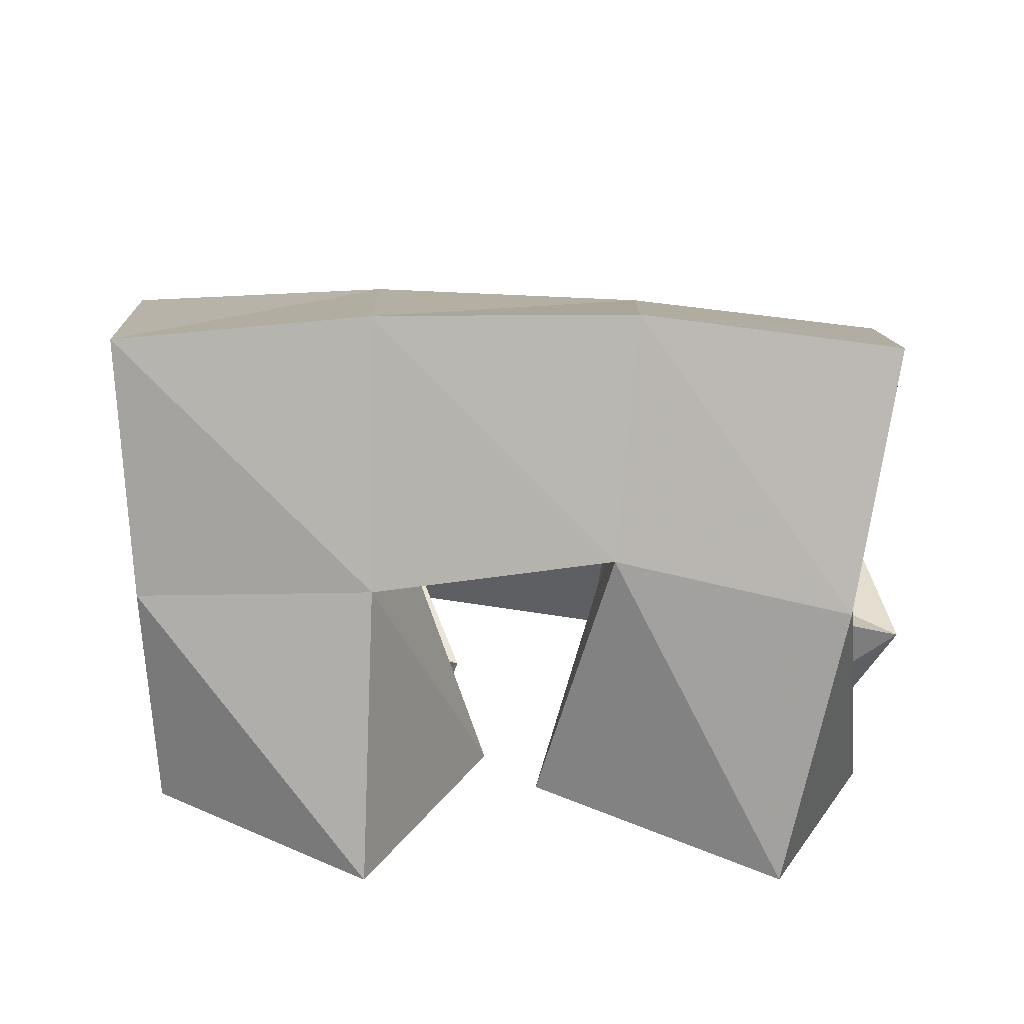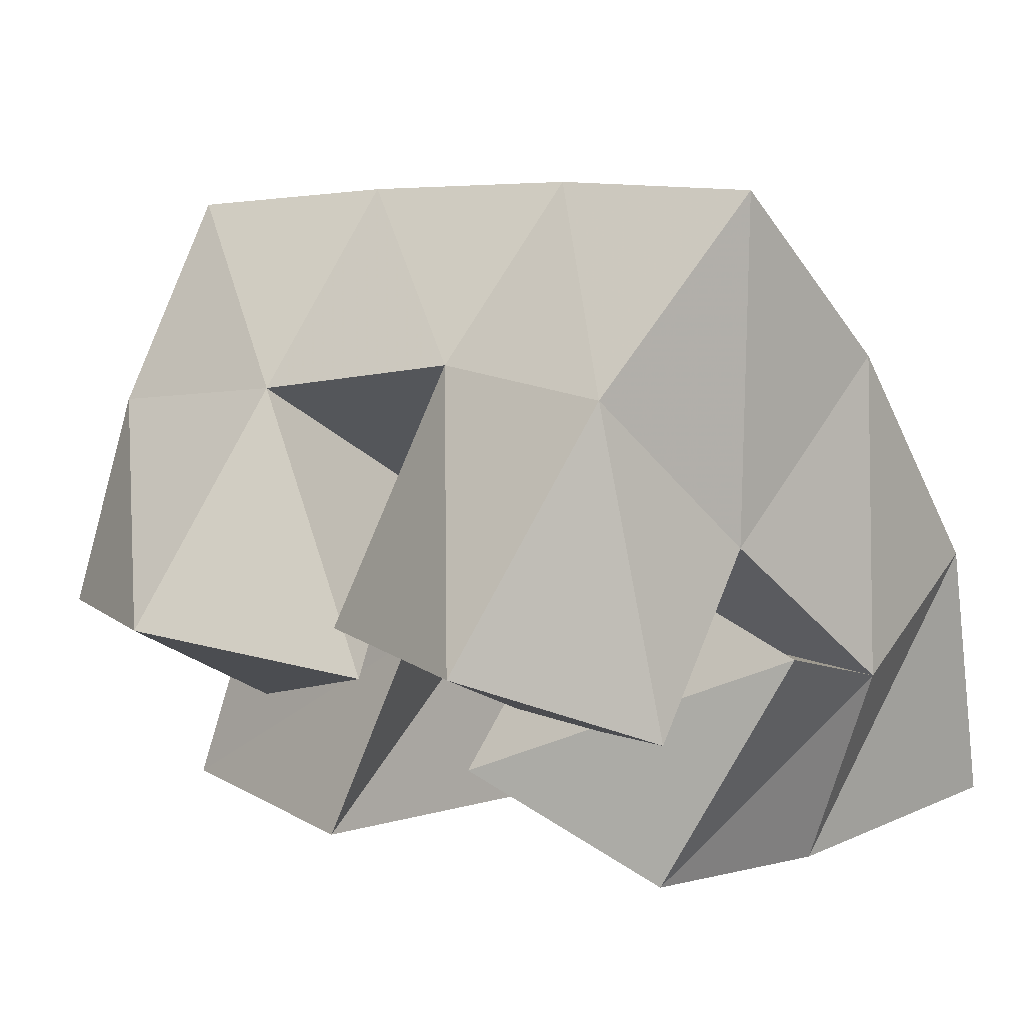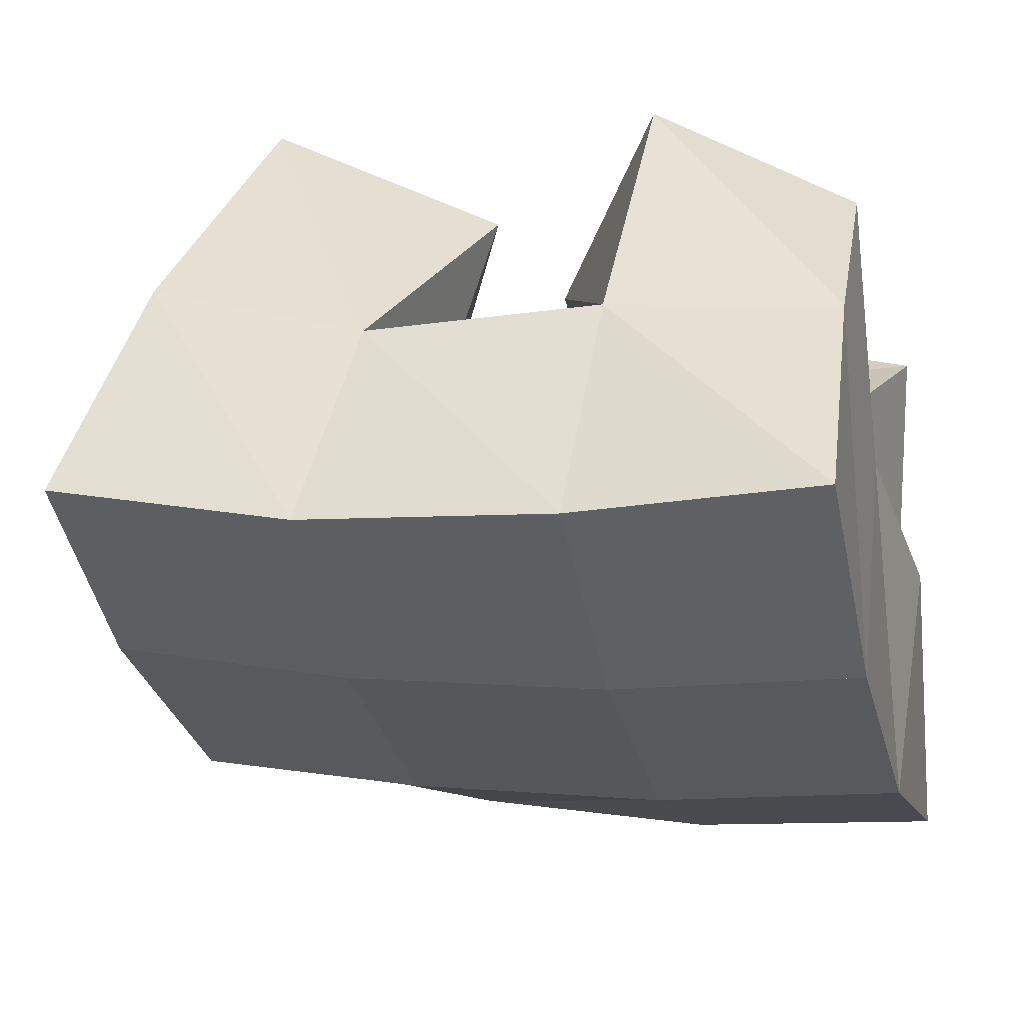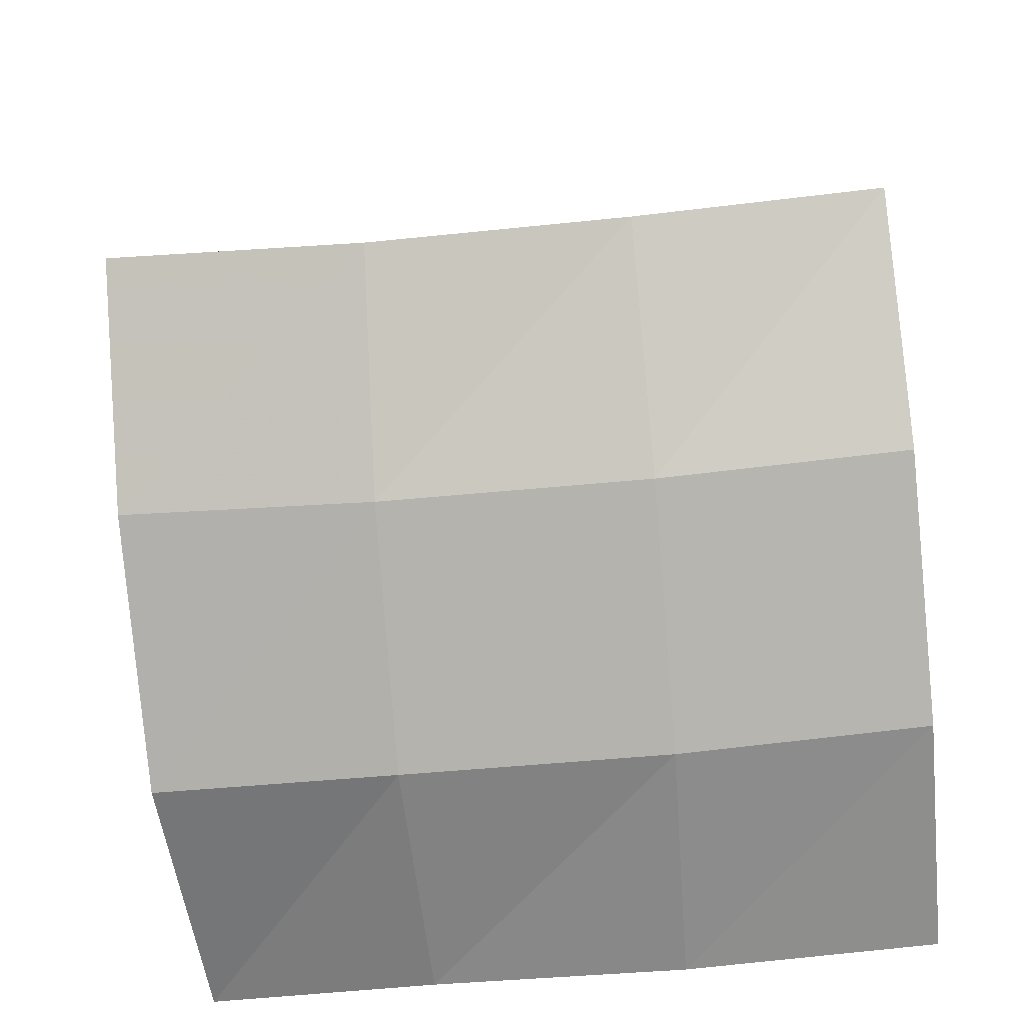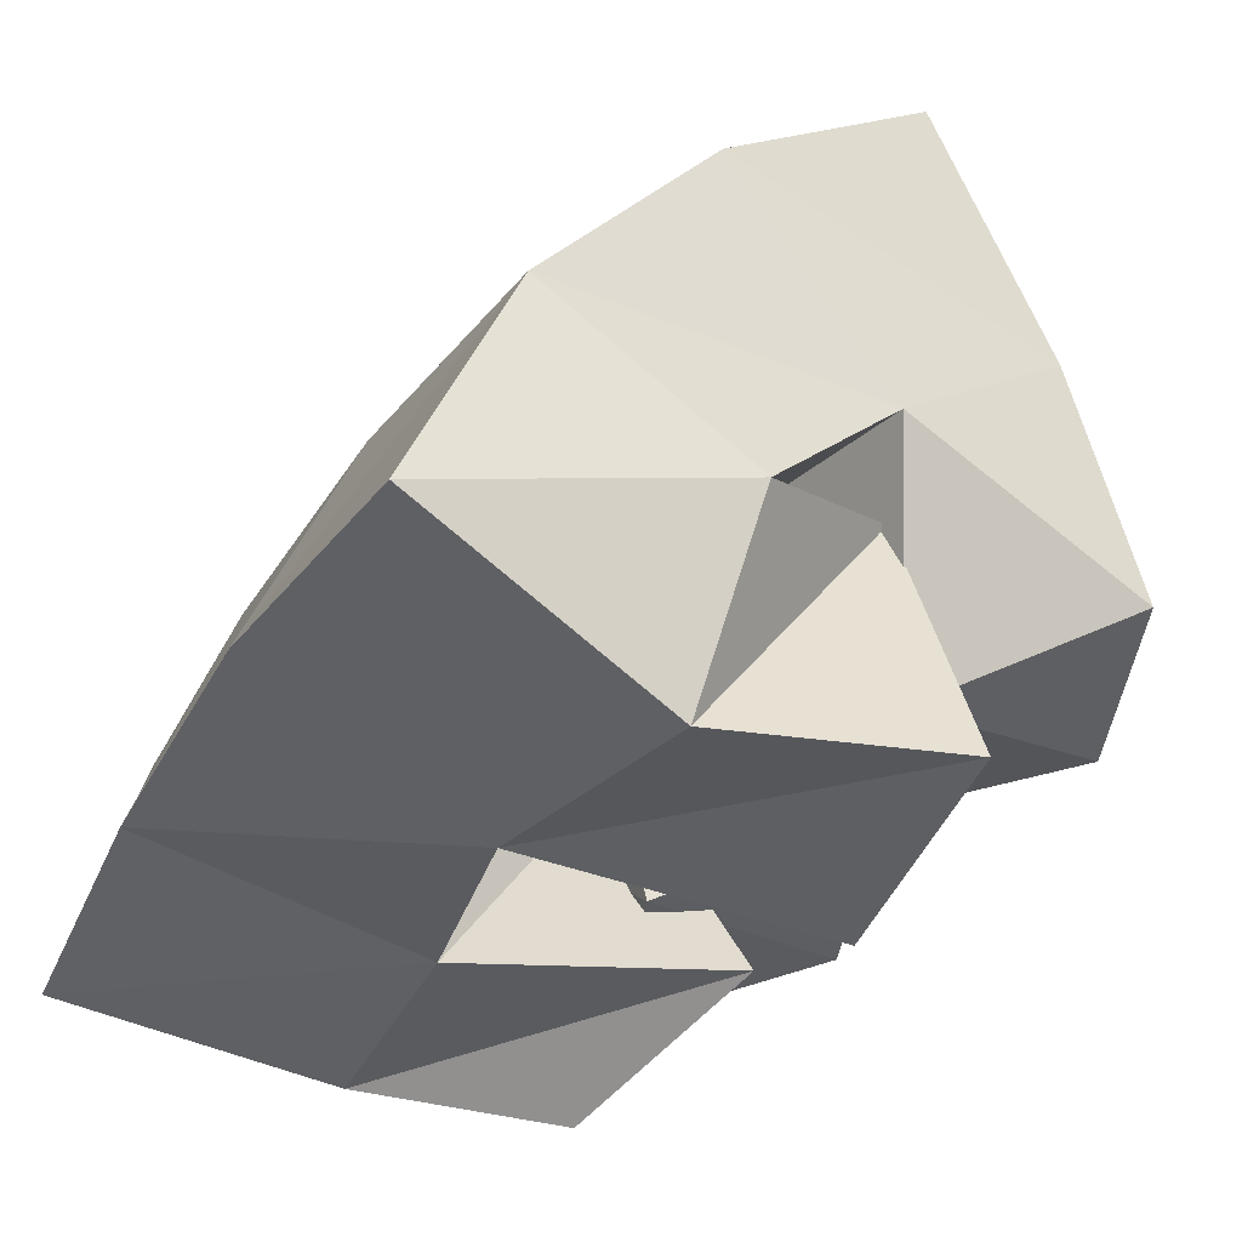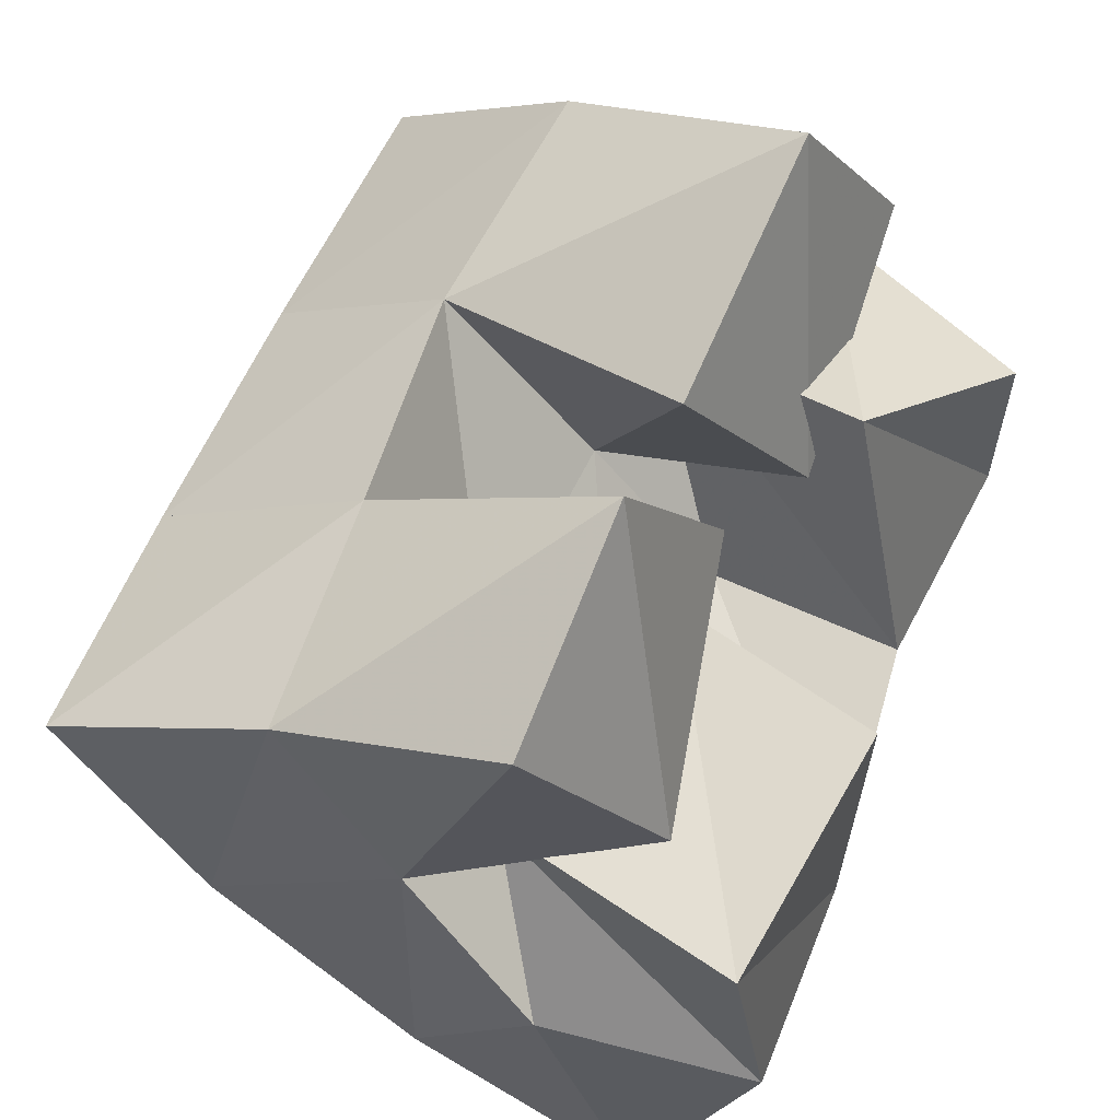
<metadata>
{"format":"obj","ext":"obj","renderer":"f3d","projection":"perspective","resolution":1024,"background":"white","views":[{"elev":47.2,"azim":3.0,"up":"+Y"},{"elev":3.7,"azim":44.4,"up":"+Y"},{"elev":11.6,"azim":-166.0,"up":"+Z"},{"elev":-39.7,"azim":-177.3,"up":"+Z"},{"elev":-33.4,"azim":-116.1,"up":"+Y"},{"elev":62.4,"azim":-68.3,"up":"+Z"}]}
</metadata>
<code>
v 0.6815 0.151 0.1209
v 0.6786 0.1944 0.1049
v 0.6948 0.1273 0.07916
v 0.6742 0.1701 0.06956
v 0.7248 0.1489 0.1386
v 0.7253 0.1973 0.104
v 0.7465 0.1373 0.09754
v 0.7251 0.1752 0.06155
v 0.7932 0.1677 0.07633
v 0.7714 0.1451 0.02995
v 0.7775 0.1217 0.09632
v 0.7688 0.1048 0.0307
v 0.8357 0.1463 0.06629
v 0.8283 0.1393 0.03096
v 0.8105 0.1 0.07597
v 0.813 0.1 0.03174
v 0.7583 0.1502 0.1147
v 0.7727 0.2022 0.09793
v 0.7754 0.1297 0.07362
v 0.7729 0.1719 0.0609
v 0.8085 0.1461 0.1322
v 0.8193 0.1959 0.1038
v 0.8264 0.1319 0.09375
v 0.8239 0.167 0.06828
v 0.6878 0.157 0.07383
v 0.6667 0.1421 0.04034
v 0.674 0.1075 0.08104
v 0.675 0.1 0.03038
v 0.7394 0.1428 0.07678
v 0.7203 0.1466 0.03057
v 0.7245 0.1 0.08585
v 0.7204 0.1002 0.02025
v 0.6744 0.2387 0.07849
v 0.6707 0.2098 0.03572
v 0.7239 0.2404 0.07108
v 0.7209 0.2102 0.03003
v 0.7757 0.2396 0.06714
v 0.7751 0.208 0.02823
v 0.8269 0.2355 0.06951
v 0.8258 0.204 0.03013
v 0.6675 0.1682 -9.5e-05
v 0.7184 0.1687 -0.005543
v 0.7729 0.1665 -0.00722
v 0.8225 0.1616 -0.006711
v 0.6649 0.1207 -0.02158
v 0.7169 0.1213 -0.02647
v 0.7689 0.1169 -0.02615
v 0.8161 0.1079 -0.02402
f 1 2 4
f 3 1 4
f 2 6 8
f 4 2 8
f 6 5 7
f 8 6 7
f 5 1 3
f 7 5 3
f 8 7 3
f 4 8 3
f 2 1 5
f 6 2 5
f 9 10 12
f 11 9 12
f 10 14 16
f 12 10 16
f 14 13 15
f 16 14 15
f 13 9 11
f 15 13 11
f 16 15 11
f 12 16 11
f 10 9 13
f 14 10 13
f 17 18 20
f 19 17 20
f 18 22 24
f 20 18 24
f 22 21 23
f 24 22 23
f 21 17 19
f 23 21 19
f 24 23 19
f 20 24 19
f 18 17 21
f 22 18 21
f 25 26 28
f 27 25 28
f 26 30 32
f 28 26 32
f 30 29 31
f 32 30 31
f 29 25 27
f 31 29 27
f 32 31 27
f 28 32 27
f 26 25 29
f 30 26 29
f 2 33 34
f 4 2 34
f 33 35 36
f 34 33 36
f 35 6 8
f 36 35 8
f 6 2 4
f 8 6 4
f 36 8 4
f 34 36 4
f 33 2 6
f 35 33 6
f 6 35 36
f 8 6 36
f 35 37 38
f 36 35 38
f 37 18 20
f 38 37 20
f 18 6 8
f 20 18 8
f 38 20 8
f 36 38 8
f 35 6 18
f 37 35 18
f 18 37 38
f 20 18 38
f 37 39 40
f 38 37 40
f 39 22 24
f 40 39 24
f 22 18 20
f 24 22 20
f 40 24 20
f 38 40 20
f 37 18 22
f 39 37 22
f 4 34 41
f 26 4 41
f 34 36 42
f 41 34 42
f 36 8 30
f 42 36 30
f 8 4 26
f 30 8 26
f 42 30 26
f 41 42 26
f 34 4 8
f 36 34 8
f 8 36 42
f 30 8 42
f 36 38 43
f 42 36 43
f 38 20 10
f 43 38 10
f 20 8 30
f 10 20 30
f 43 10 30
f 42 43 30
f 36 8 20
f 38 36 20
f 20 38 43
f 10 20 43
f 38 40 44
f 43 38 44
f 40 24 14
f 44 40 14
f 24 20 10
f 14 24 10
f 44 14 10
f 43 44 10
f 38 20 24
f 40 38 24
f 26 41 45
f 28 26 45
f 41 42 46
f 45 41 46
f 42 30 32
f 46 42 32
f 30 26 28
f 32 30 28
f 46 32 28
f 45 46 28
f 41 26 30
f 42 41 30
f 30 42 46
f 32 30 46
f 42 43 47
f 46 42 47
f 43 10 12
f 47 43 12
f 10 30 32
f 12 10 32
f 47 12 32
f 46 47 32
f 42 30 10
f 43 42 10
f 10 43 47
f 12 10 47
f 43 44 48
f 47 43 48
f 44 14 16
f 48 44 16
f 14 10 12
f 16 14 12
f 48 16 12
f 47 48 12
f 43 10 14
f 44 43 14

</code>
